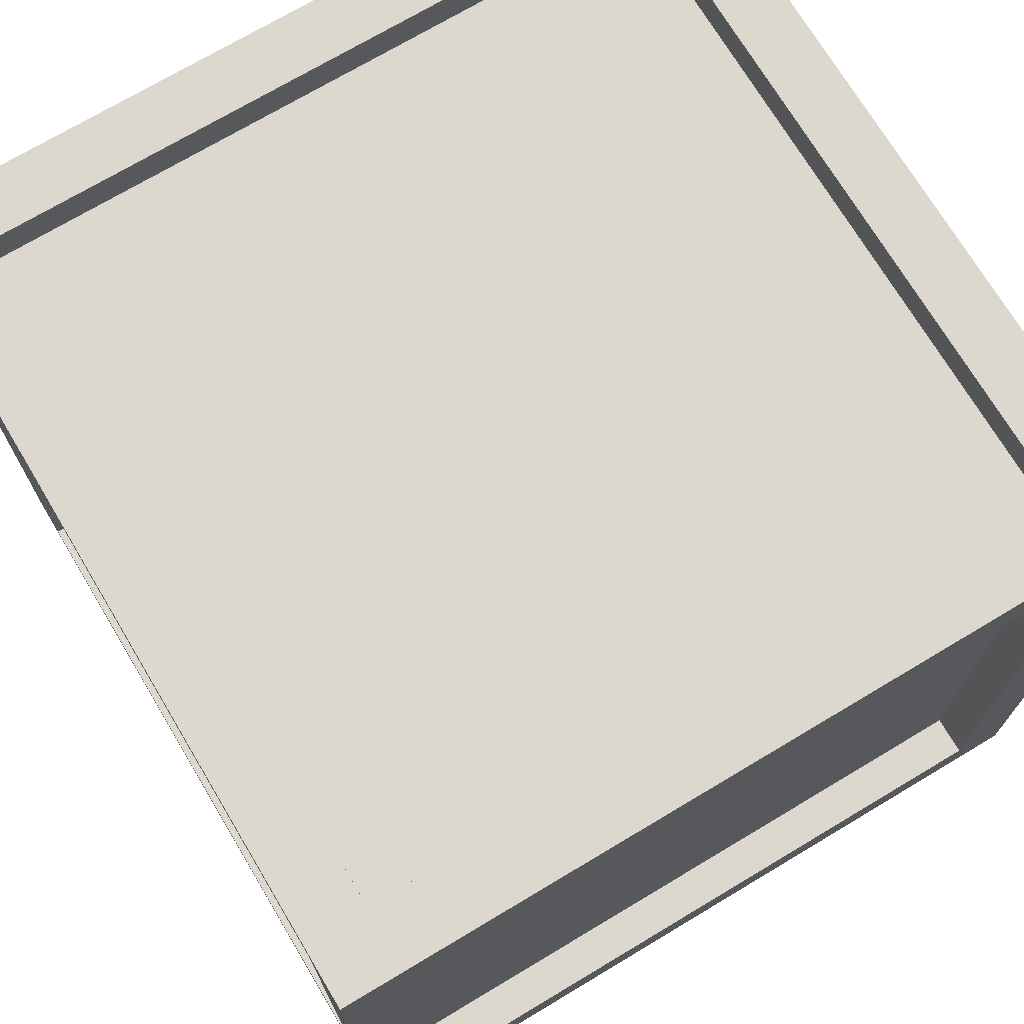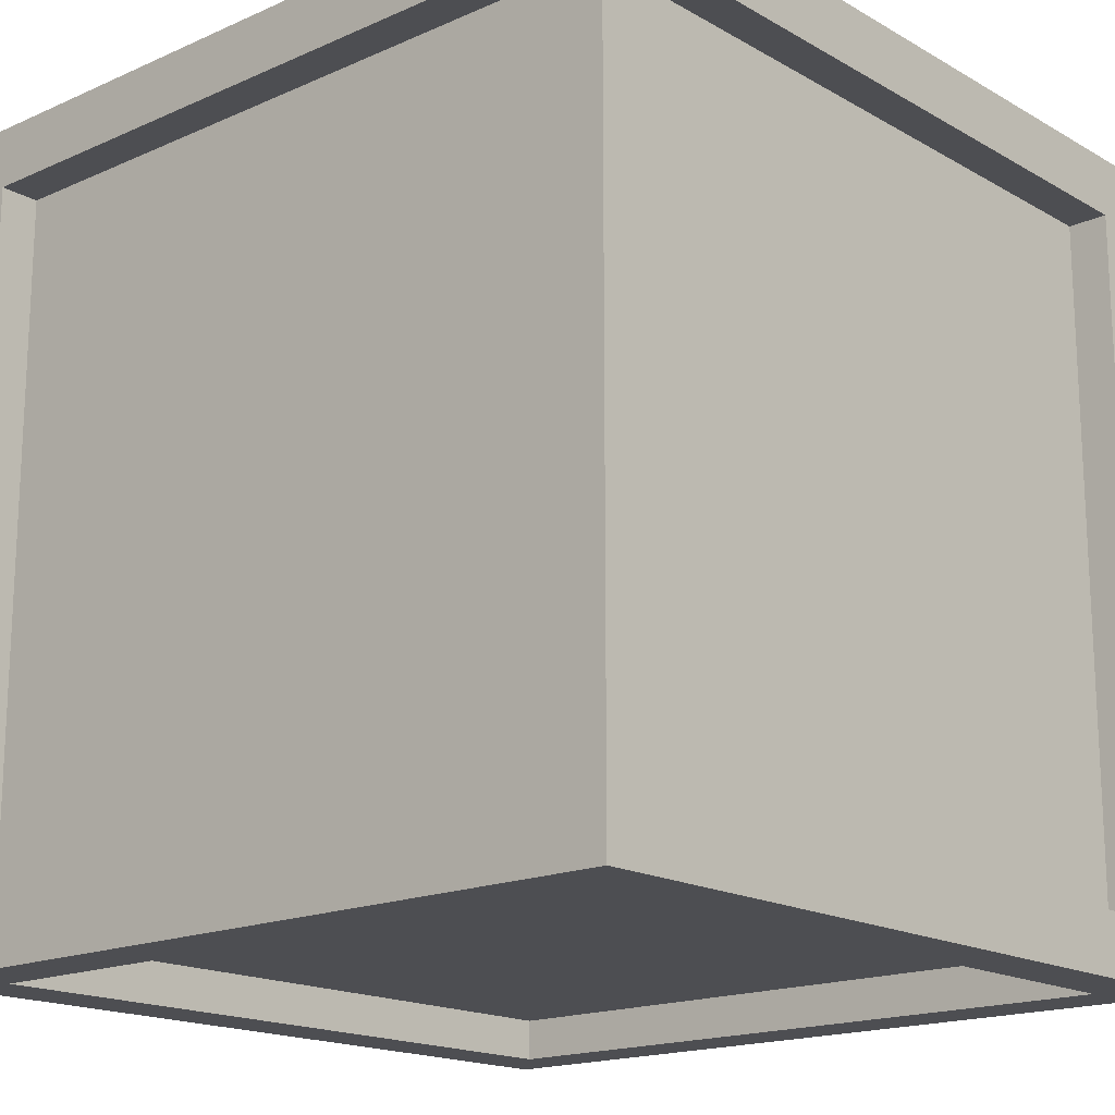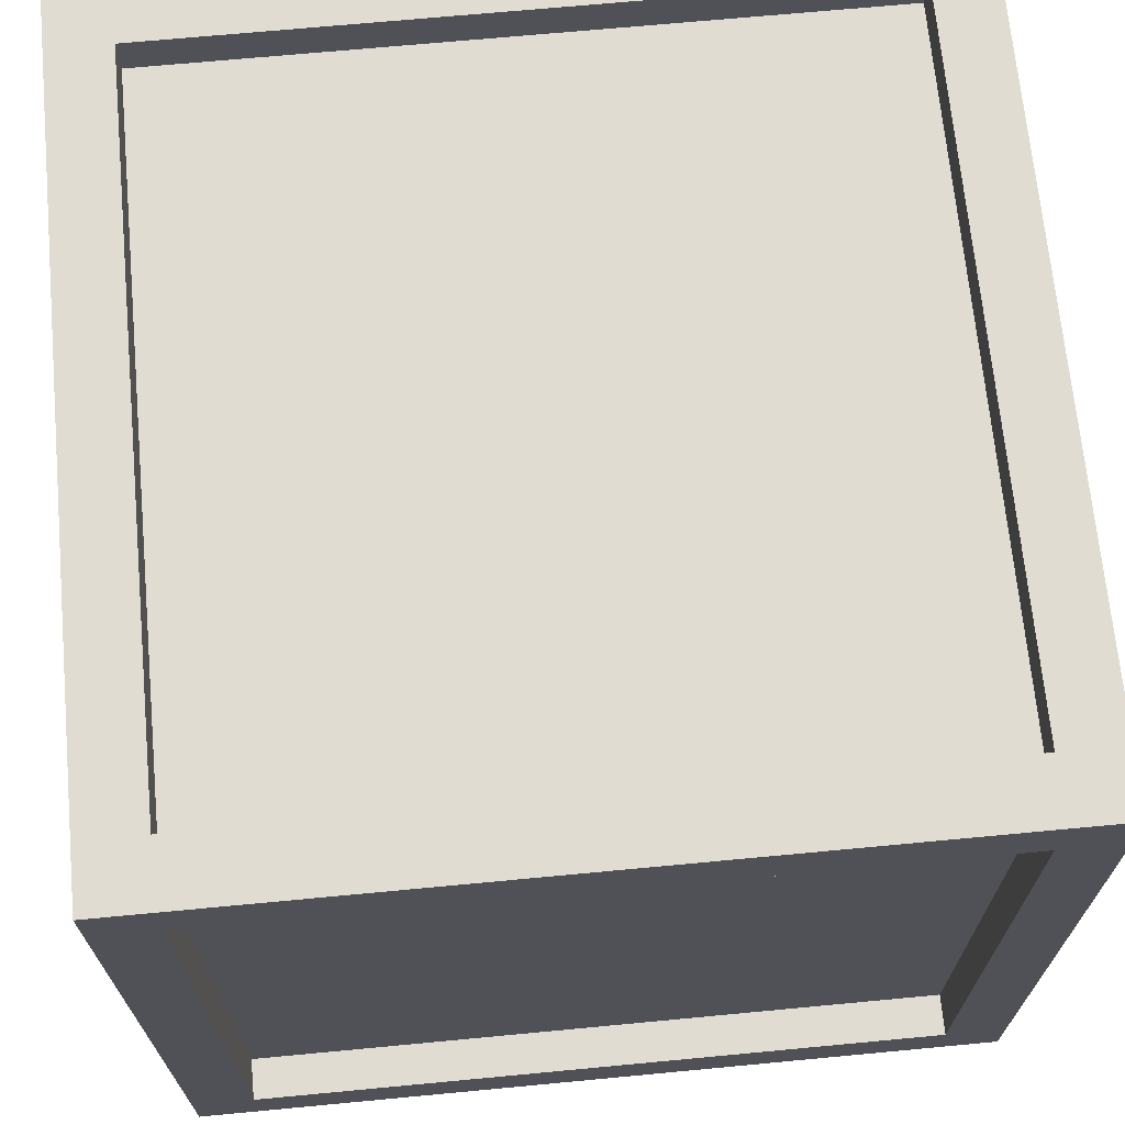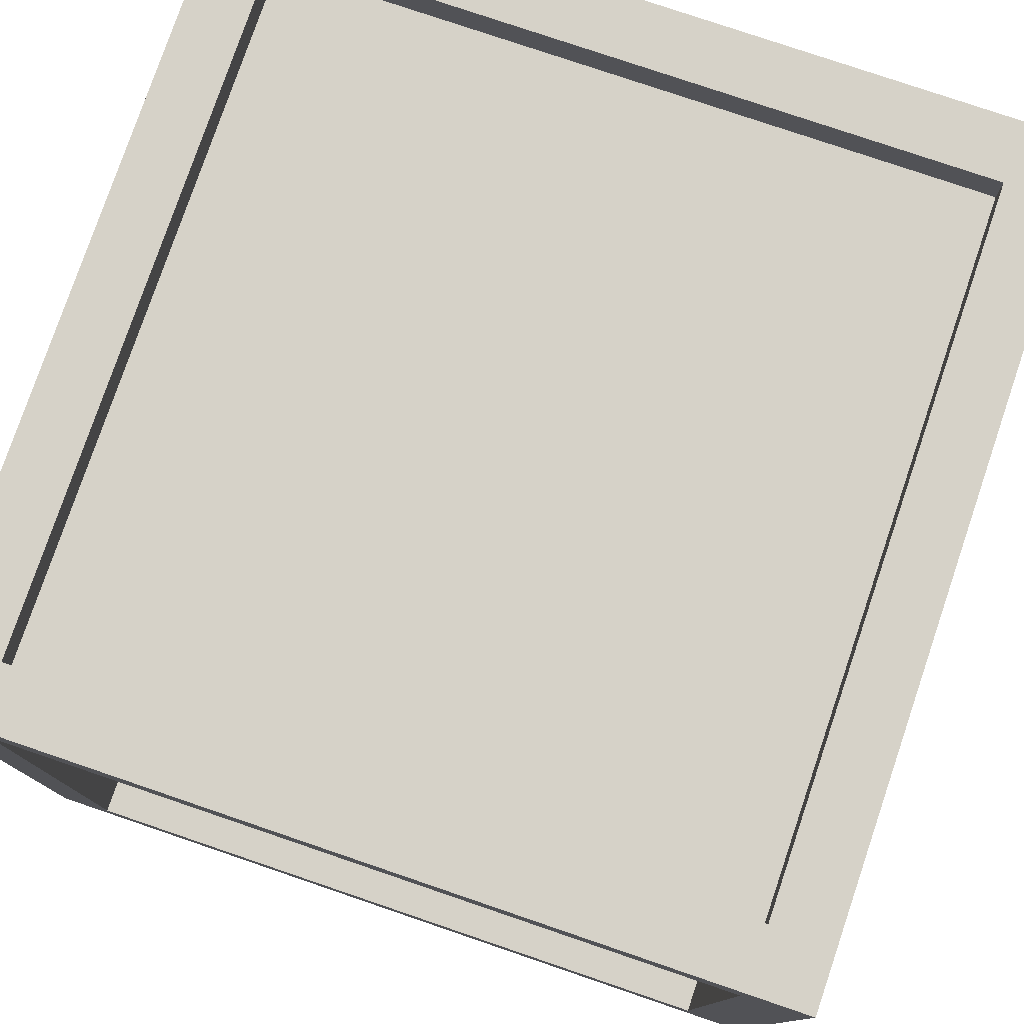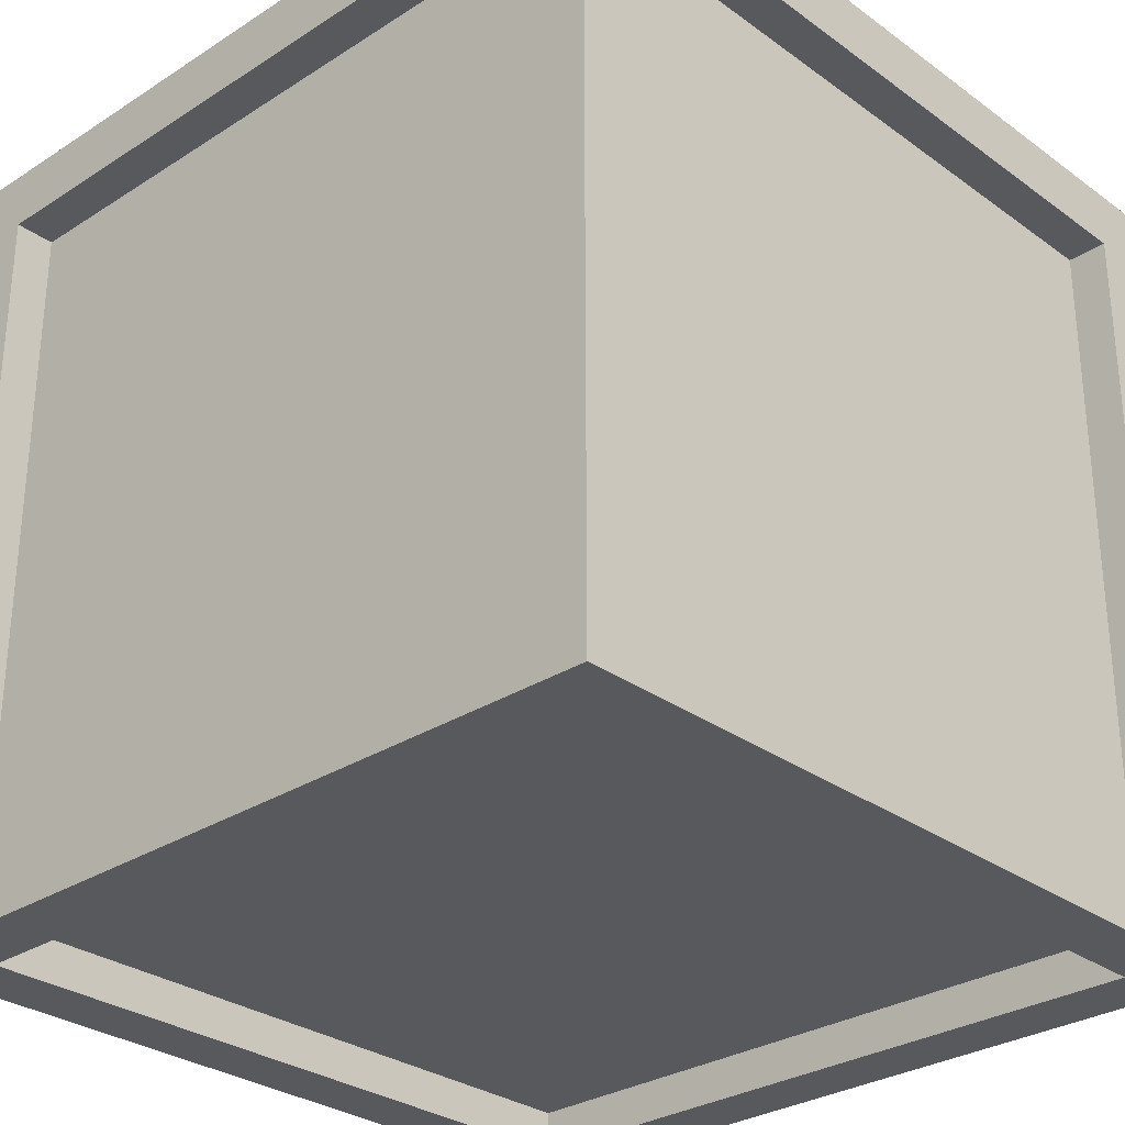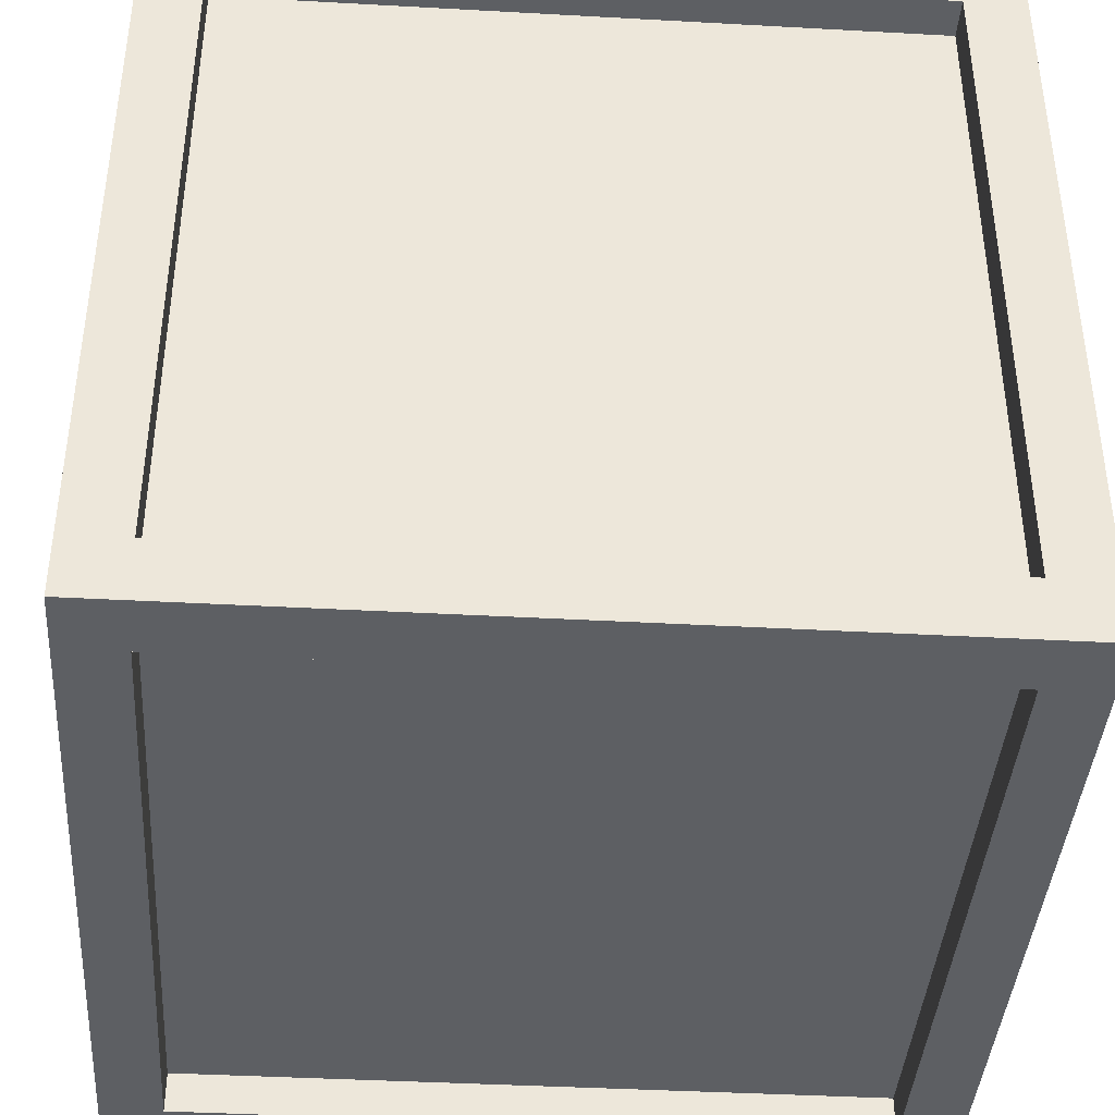
<metadata>
{"format":"obj","ext":"obj","renderer":"f3d","projection":"perspective","resolution":1024,"background":"white","views":[{"elev":72.1,"azim":-120.9,"up":"+Y"},{"elev":-17.2,"azim":-48.5,"up":"+Z"},{"elev":69.0,"azim":174.6,"up":"+Y"},{"elev":78.3,"azim":108.8,"up":"+Z"},{"elev":-29.7,"azim":-46.7,"up":"+Y"},{"elev":-40.4,"azim":176.1,"up":"+Y"}]}
</metadata>
<code>
o crate
v 0.85 -0.85 0.9
v 0.85 0.85 0.9
v -0.85 0.85 0.9
v -0.85 -0.85 0.9
v 0.9 -0.85 -0.85
v 0.9 0.85 -0.85
v 0.9 0.85 0.85
v 0.9 -0.85 0.85
v -0.85 -0.85 -0.9
v -0.85 0.85 -0.9
v 0.85 0.85 -0.9
v 0.85 -0.85 -0.9
v -0.9 -0.85 0.85
v -0.9 0.85 0.85
v -0.9 0.85 -0.85
v -0.9 -0.85 -0.85
v 0.85 0.9 0.85
v 0.85 0.9 -0.85
v -0.85 0.9 -0.85
v -0.85 0.9 0.85
v 0.85 -0.9 -0.85
v 0.85 -0.9 0.85
v -0.85 -0.9 0.85
v -0.85 -0.9 -0.85
v 1 -1 1
v 0.85 -0.85 1
v -0.85 -0.85 1
v -1 -1 1
v 1 1 1
v 0.85 0.85 1
v -1 1 1
v -0.85 0.85 1
v 1 -1 -1
v 1 -0.85 -0.85
v 1 -0.85 0.85
v 1 1 -1
v 1 0.85 -0.85
v 1 0.85 0.85
v -1 -1 -1
v -0.85 -0.85 -1
v 0.85 -0.85 -1
v -1 1 -1
v -0.85 0.85 -1
v 0.85 0.85 -1
v -1 -0.85 0.85
v -1 -0.85 -0.85
v -1 0.85 0.85
v -1 0.85 -0.85
v 0.85 1 0.85
v -0.85 1 0.85
v 0.85 1 -0.85
v -0.85 1 -0.85
v 0.85 -1 -0.85
v -0.85 -1 -0.85
v 0.85 -1 0.85
v -0.85 -1 0.85
f 2 4 1
f 6 8 5
f 10 12 9
f 14 16 13
f 18 20 17
f 22 24 21
f 26 28 25
f 30 25 29
f 32 29 31
f 27 31 28
f 33 35 25
f 36 34 33
f 29 37 36
f 25 38 29
f 40 33 39
f 43 39 42
f 44 42 36
f 41 36 33
f 45 39 28
f 47 28 31
f 48 31 42
f 46 42 39
f 49 31 29
f 51 29 36
f 52 36 42
f 50 42 31
f 53 39 33
f 55 33 25
f 56 25 28
f 54 28 39
f 1 27 26
f 2 26 30
f 3 30 32
f 4 32 27
f 5 35 34
f 6 34 37
f 7 37 38
f 8 38 35
f 9 41 40
f 10 40 43
f 11 43 44
f 12 44 41
f 13 46 45
f 14 45 47
f 15 47 48
f 16 48 46
f 17 50 49
f 18 49 51
f 19 51 52
f 20 52 50
f 21 54 53
f 22 53 55
f 23 55 56
f 24 56 54
f 2 3 4
f 6 7 8
f 10 11 12
f 14 15 16
f 18 19 20
f 22 23 24
f 26 27 28
f 30 26 25
f 32 30 29
f 27 32 31
f 33 34 35
f 36 37 34
f 29 38 37
f 25 35 38
f 40 41 33
f 43 40 39
f 44 43 42
f 41 44 36
f 45 46 39
f 47 45 28
f 48 47 31
f 46 48 42
f 49 50 31
f 51 49 29
f 52 51 36
f 50 52 42
f 53 54 39
f 55 53 33
f 56 55 25
f 54 56 28
f 1 4 27
f 2 1 26
f 3 2 30
f 4 3 32
f 5 8 35
f 6 5 34
f 7 6 37
f 8 7 38
f 9 12 41
f 10 9 40
f 11 10 43
f 12 11 44
f 13 16 46
f 14 13 45
f 15 14 47
f 16 15 48
f 17 20 50
f 18 17 49
f 19 18 51
f 20 19 52
f 21 24 54
f 22 21 53
f 23 22 55
f 24 23 56

</code>
